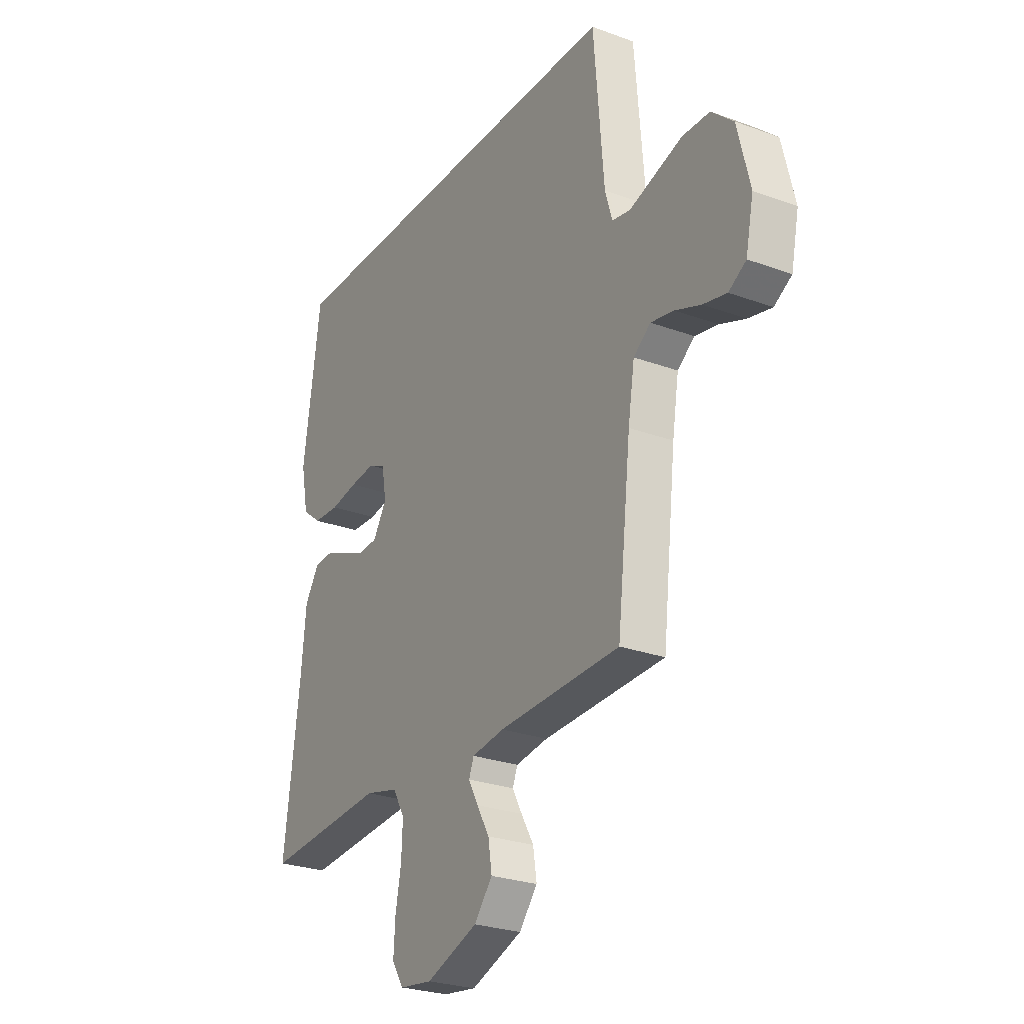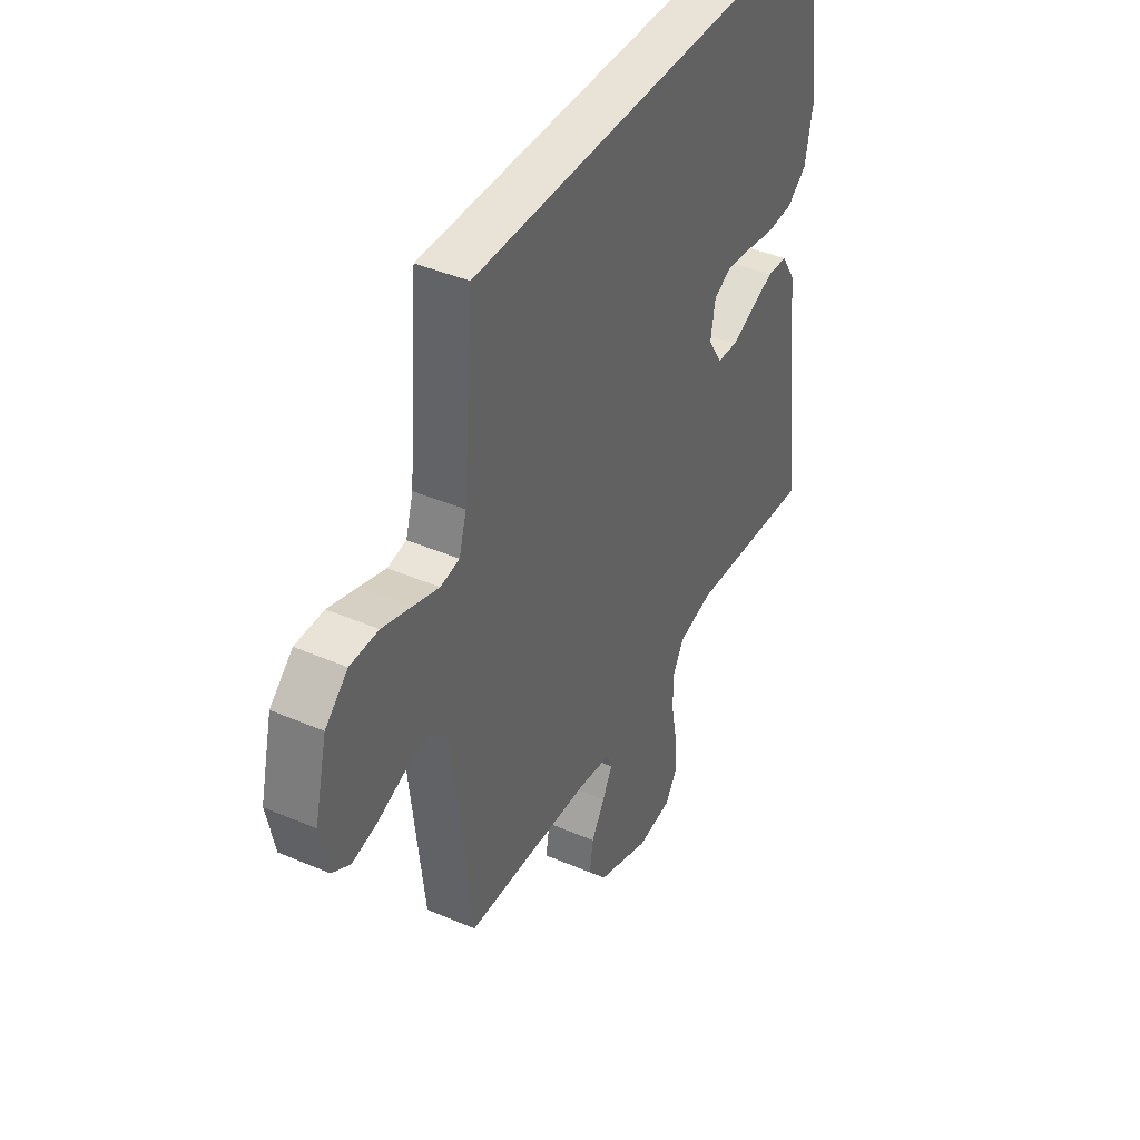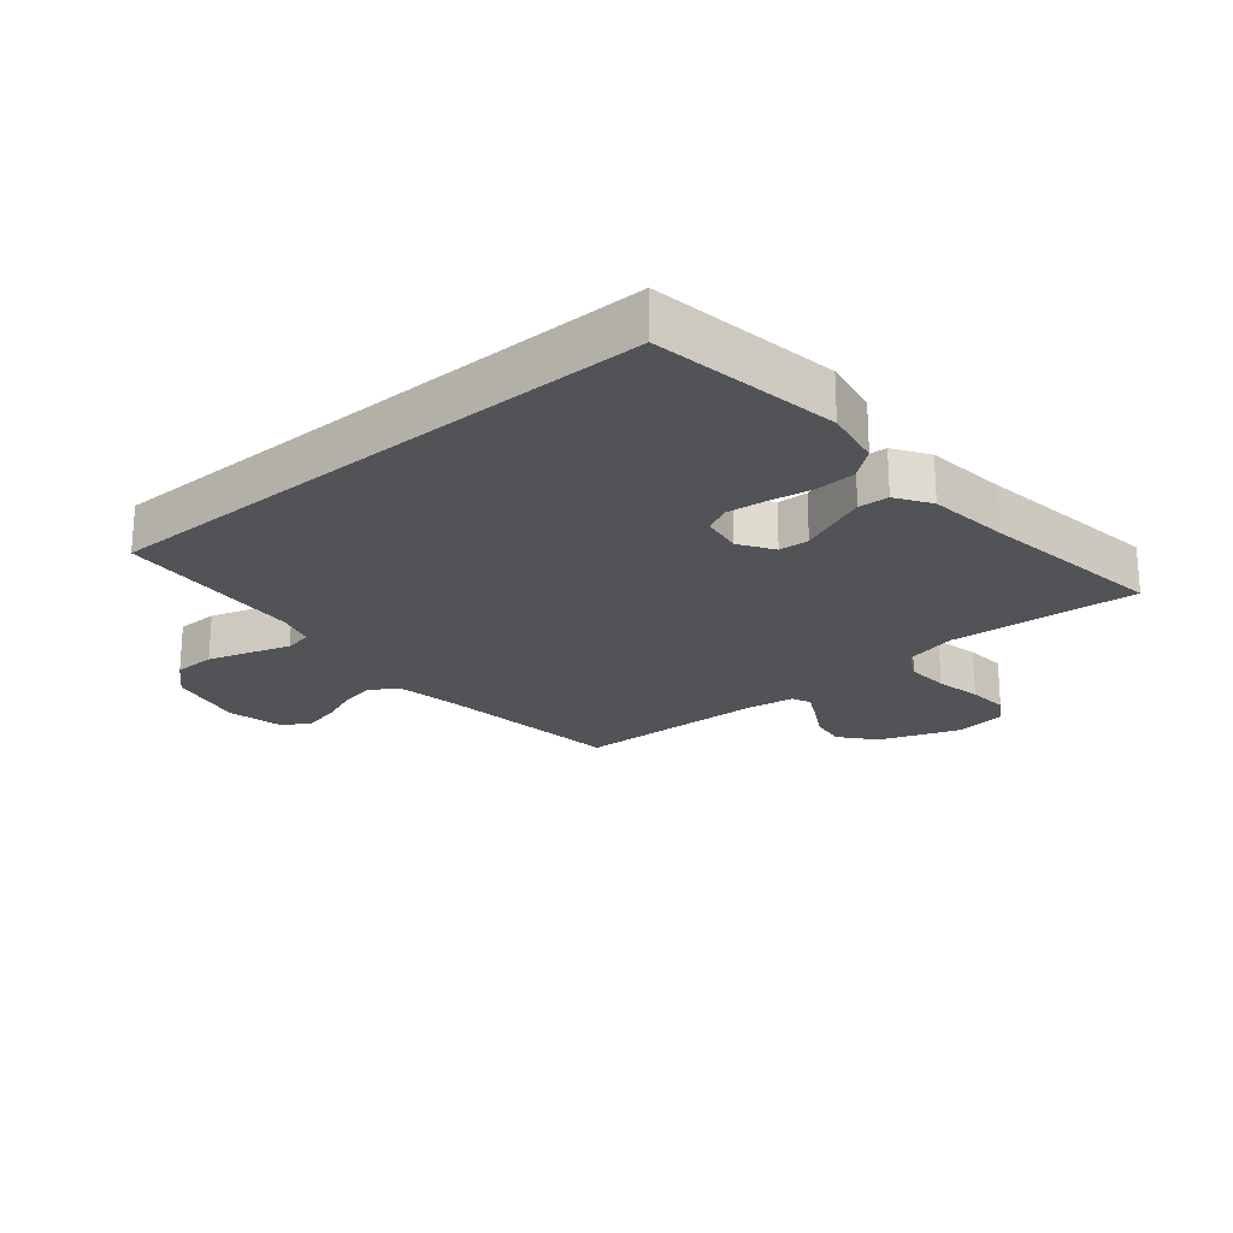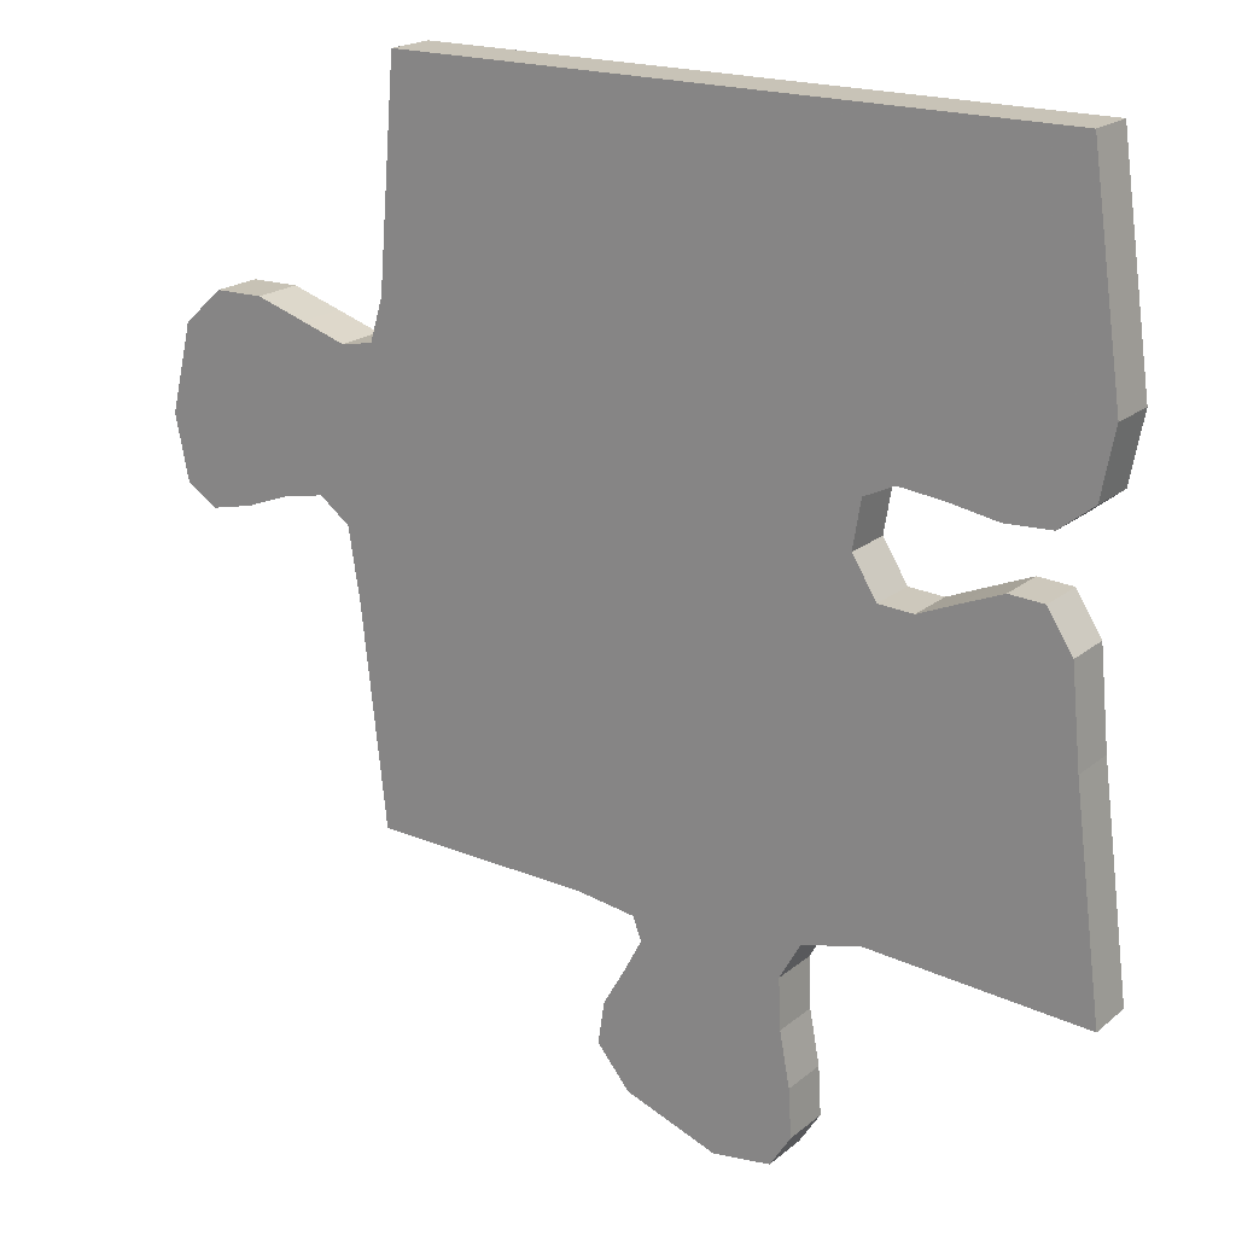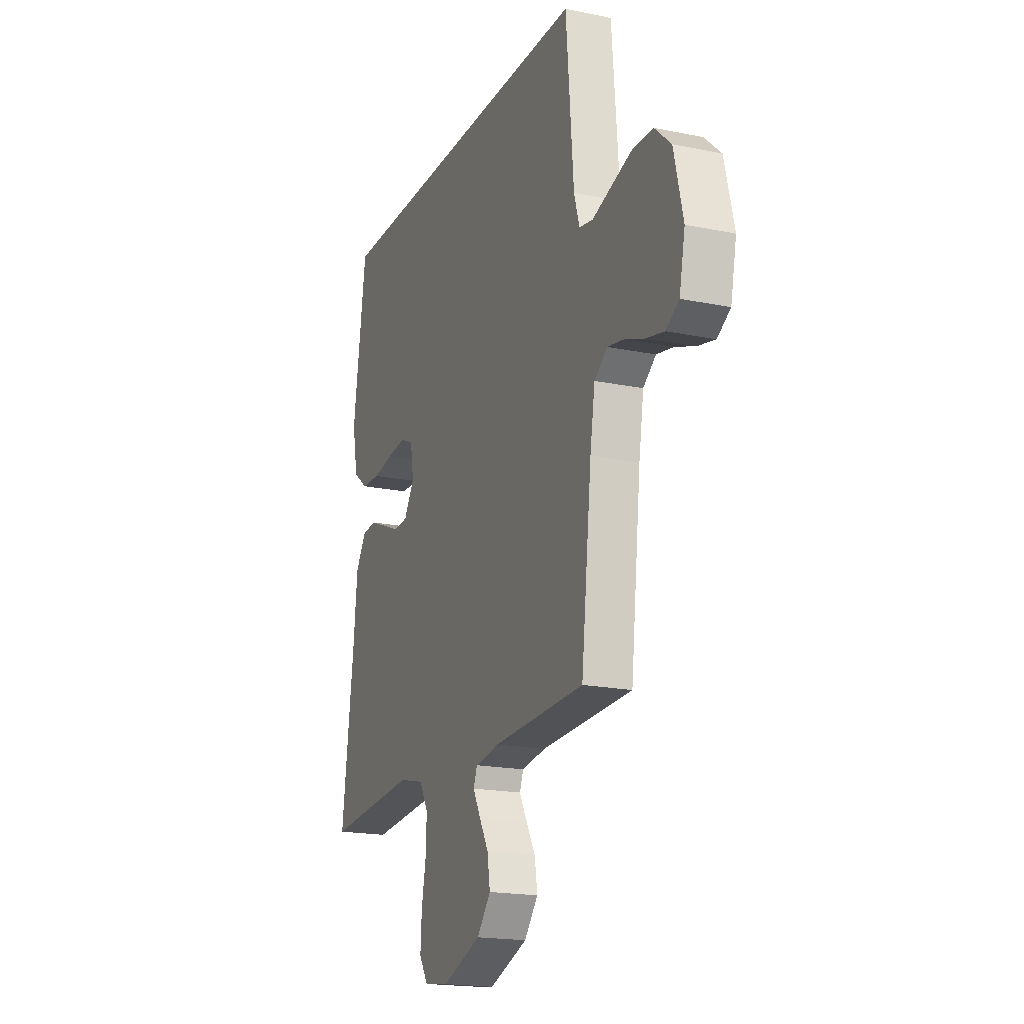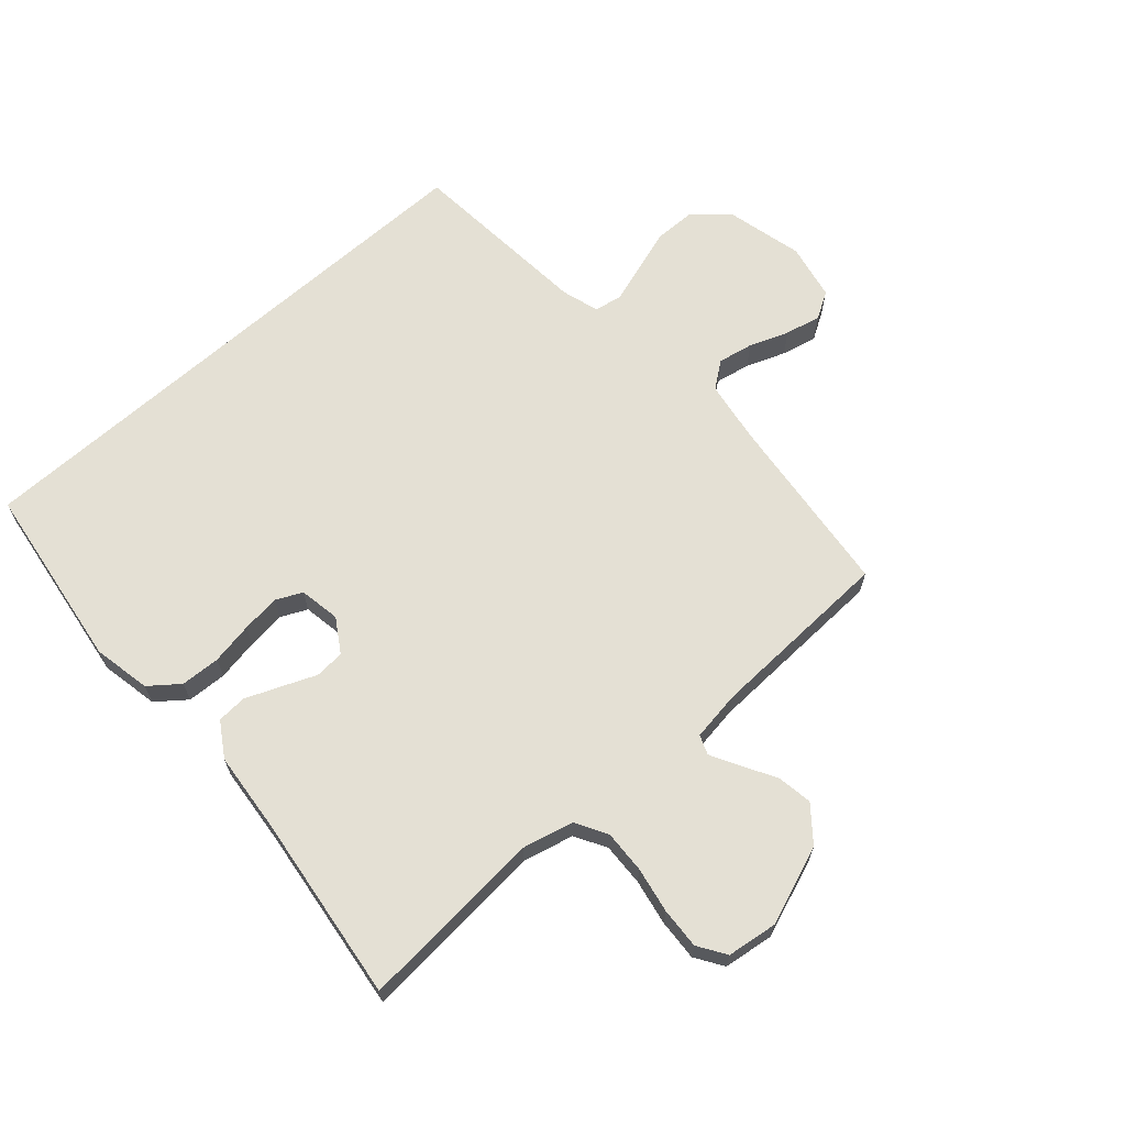
<metadata>
{"format":"obj","ext":"obj","renderer":"f3d","projection":"perspective","resolution":1024,"background":"white","views":[{"elev":-26.4,"azim":-120.0,"up":"+Z"},{"elev":41.4,"azim":-62.4,"up":"+Z"},{"elev":-22.4,"azim":40.4,"up":"+Y"},{"elev":19.7,"azim":34.3,"up":"+Z"},{"elev":-18.8,"azim":-111.5,"up":"+Z"},{"elev":66.1,"azim":138.3,"up":"+Y"}]}
</metadata>
<code>
v 0.441 0.07 0.5
v 0.484 0.07 0.2
v 0.466 0.07 0.107
v 0.419 0.07 0.07
v 0.355 0.07 0.067
v 0.287 0.07 0.079
v 0.225 0.07 0.086
v 0.183 0.07 0.066
v 0.172 0.07 0
v 0.206 0.07 -0.054
v 0.254 0.07 -0.057
v 0.309 0.07 -0.034
v 0.365 0.07 -0.011
v 0.413 0.07 -0.014
v 0.448 0.07 -0.069
v 0.461 0.07 -0.2
v 0.5 0.07 -0.5
v 0.2 0.07 -0.477
v 0.118 0.07 -0.497
v 0.089 0.07 -0.548
v 0.092 0.07 -0.617
v 0.106 0.07 -0.691
v 0.11 0.07 -0.757
v 0.081 0.07 -0.802
v 0 0.07 -0.813
v -0.127 0.07 -0.766
v -0.172 0.07 -0.711
v -0.163 0.07 -0.653
v -0.132 0.07 -0.599
v -0.108 0.07 -0.554
v -0.12 0.07 -0.523
v -0.2 0.07 -0.511
v -0.5 0.07 -0.5
v -0.534 0.07 -0.2
v -0.55 0.07 -0.101
v -0.592 0.07 -0.069
v -0.649 0.07 -0.08
v -0.712 0.07 -0.104
v -0.77 0.07 -0.117
v -0.813 0.07 -0.091
v -0.832 0.07 0
v -0.802 0.07 0.124
v -0.748 0.07 0.173
v -0.681 0.07 0.174
v -0.612 0.07 0.152
v -0.55 0.07 0.132
v -0.505 0.07 0.14
v -0.487 0.07 0.2
v -0.462 0.07 0.5
v 0.441 0 0.5
v 0.484 0 0.2
v 0.466 0 0.107
v 0.419 0 0.07
v 0.355 0 0.067
v 0.287 0 0.079
v 0.225 0 0.086
v 0.183 0 0.066
v 0.172 0 0
v 0.206 0 -0.054
v 0.254 0 -0.057
v 0.309 0 -0.034
v 0.365 0 -0.011
v 0.413 0 -0.014
v 0.448 0 -0.069
v 0.461 0 -0.2
v 0.5 0 -0.5
v 0.2 0 -0.477
v 0.118 0 -0.497
v 0.089 0 -0.548
v 0.092 0 -0.617
v 0.106 0 -0.691
v 0.11 0 -0.757
v 0.081 0 -0.802
v 0 0 -0.813
v -0.127 0 -0.766
v -0.172 0 -0.711
v -0.163 0 -0.653
v -0.132 0 -0.599
v -0.108 0 -0.554
v -0.12 0 -0.523
v -0.2 0 -0.511
v -0.5 0 -0.5
v -0.534 0 -0.2
v -0.55 0 -0.101
v -0.592 0 -0.069
v -0.649 0 -0.08
v -0.712 0 -0.104
v -0.77 0 -0.117
v -0.813 0 -0.091
v -0.832 0 0
v -0.802 0 0.124
v -0.748 0 0.173
v -0.681 0 0.174
v -0.612 0 0.152
v -0.55 0 0.132
v -0.505 0 0.14
v -0.487 0 0.2
v -0.462 0 0.5
f 2 3 4
f 1 2 4
f 49 1 4
f 48 49 4
f 44 45 46
f 43 44 46
f 42 43 46
f 41 42 46
f 40 41 46
f 39 40 46
f 38 39 46
f 37 38 46
f 36 37 46 47
f 35 36 47
f 34 35 47 48
f 32 33 34 48
f 27 28 29
f 26 27 29
f 25 26 29
f 24 25 29
f 23 24 29
f 22 23 29
f 21 22 29
f 20 21 29 30
f 19 20 30 31
f 16 17 18
f 19 31 32
f 18 19 32
f 16 18 32
f 15 16 32
f 14 15 32
f 13 14 32
f 12 13 32
f 11 12 32
f 4 5 6
f 4 6 7
f 48 4 7
f 10 11 32
f 9 10 32 48
f 8 9 48
f 7 8 48
f 53 52 51
f 53 51 50
f 53 50 98
f 53 98 97
f 95 94 93
f 95 93 92
f 95 92 91
f 95 91 90
f 95 90 89
f 95 89 88
f 95 88 87
f 95 87 86
f 96 95 86 85
f 96 85 84
f 97 96 84 83
f 97 83 82 81
f 78 77 76
f 78 76 75
f 78 75 74
f 78 74 73
f 78 73 72
f 78 72 71
f 78 71 70
f 79 78 70 69
f 80 79 69 68
f 67 66 65
f 81 80 68
f 81 68 67
f 81 67 65
f 81 65 64
f 81 64 63
f 81 63 62
f 81 62 61
f 81 61 60
f 55 54 53
f 56 55 53
f 56 53 97
f 81 60 59
f 97 81 59 58
f 97 58 57
f 97 57 56
f 1 50 51 2
f 2 51 52 3
f 3 52 53 4
f 4 53 54 5
f 5 54 55 6
f 6 55 56 7
f 7 56 57 8
f 8 57 58 9
f 9 58 59 10
f 10 59 60 11
f 11 60 61 12
f 12 61 62 13
f 13 62 63 14
f 14 63 64 15
f 15 64 65 16
f 16 65 66 17
f 17 66 67 18
f 18 67 68 19
f 19 68 69 20
f 20 69 70 21
f 21 70 71 22
f 22 71 72 23
f 23 72 73 24
f 24 73 74 25
f 25 74 75 26
f 26 75 76 27
f 27 76 77 28
f 28 77 78 29
f 29 78 79 30
f 30 79 80 31
f 31 80 81 32
f 32 81 82 33
f 33 82 83 34
f 34 83 84 35
f 35 84 85 36
f 36 85 86 37
f 37 86 87 38
f 38 87 88 39
f 39 88 89 40
f 40 89 90 41
f 41 90 91 42
f 42 91 92 43
f 43 92 93 44
f 44 93 94 45
f 45 94 95 46
f 46 95 96 47
f 47 96 97 48
f 48 97 98 49
f 49 98 50 1

</code>
